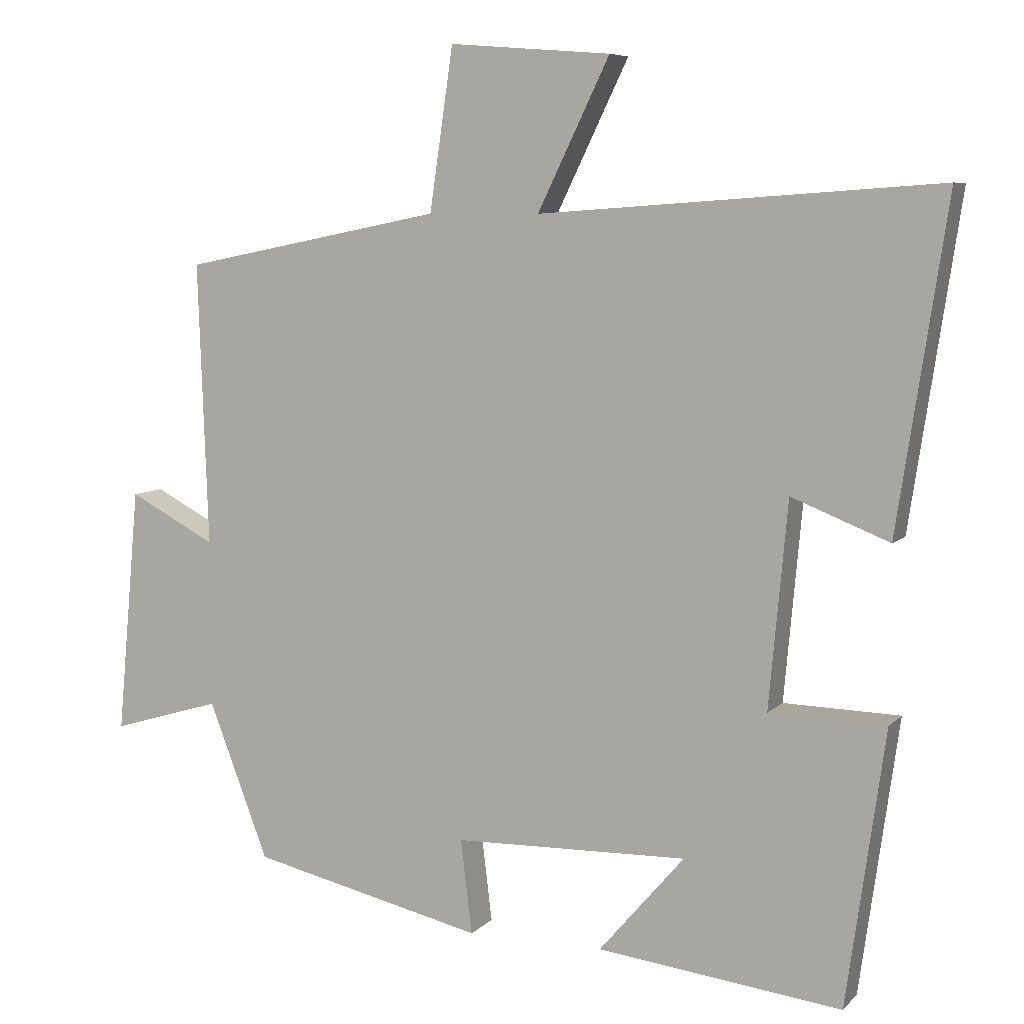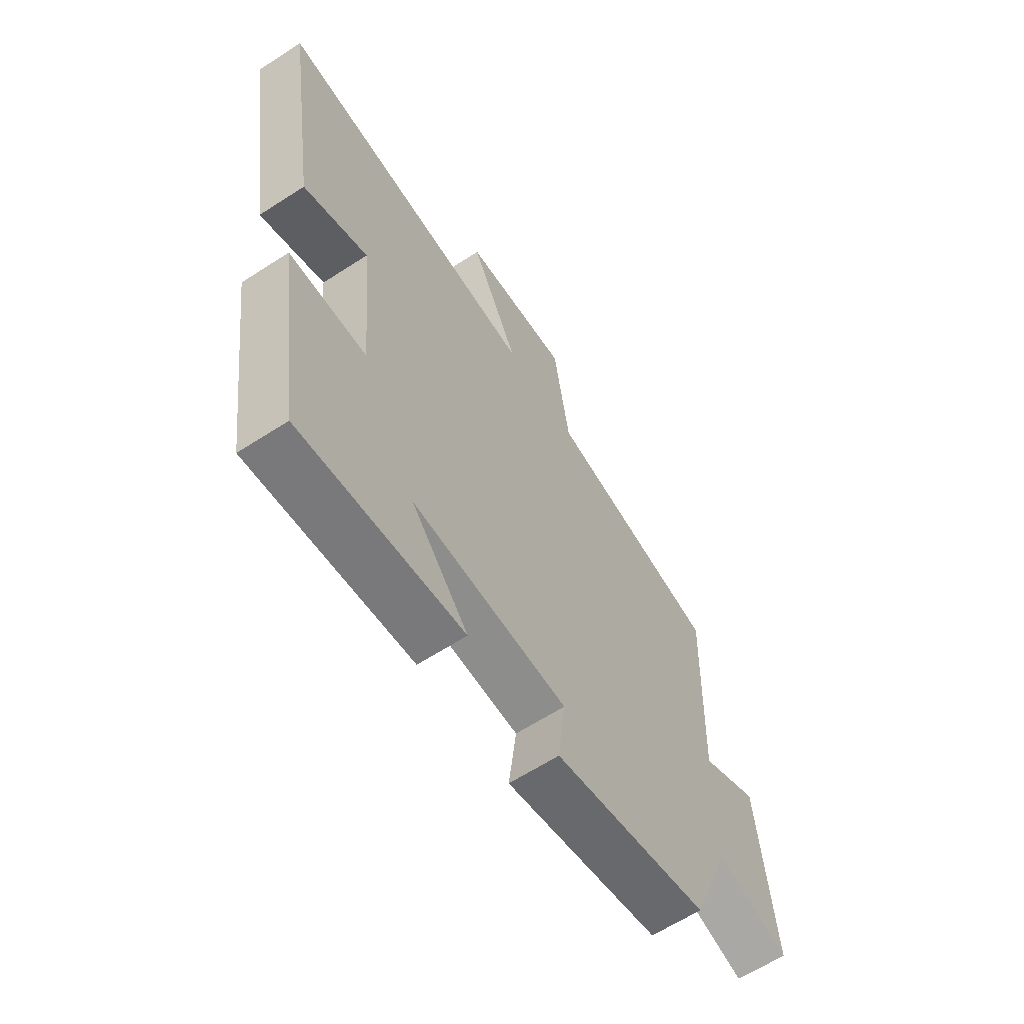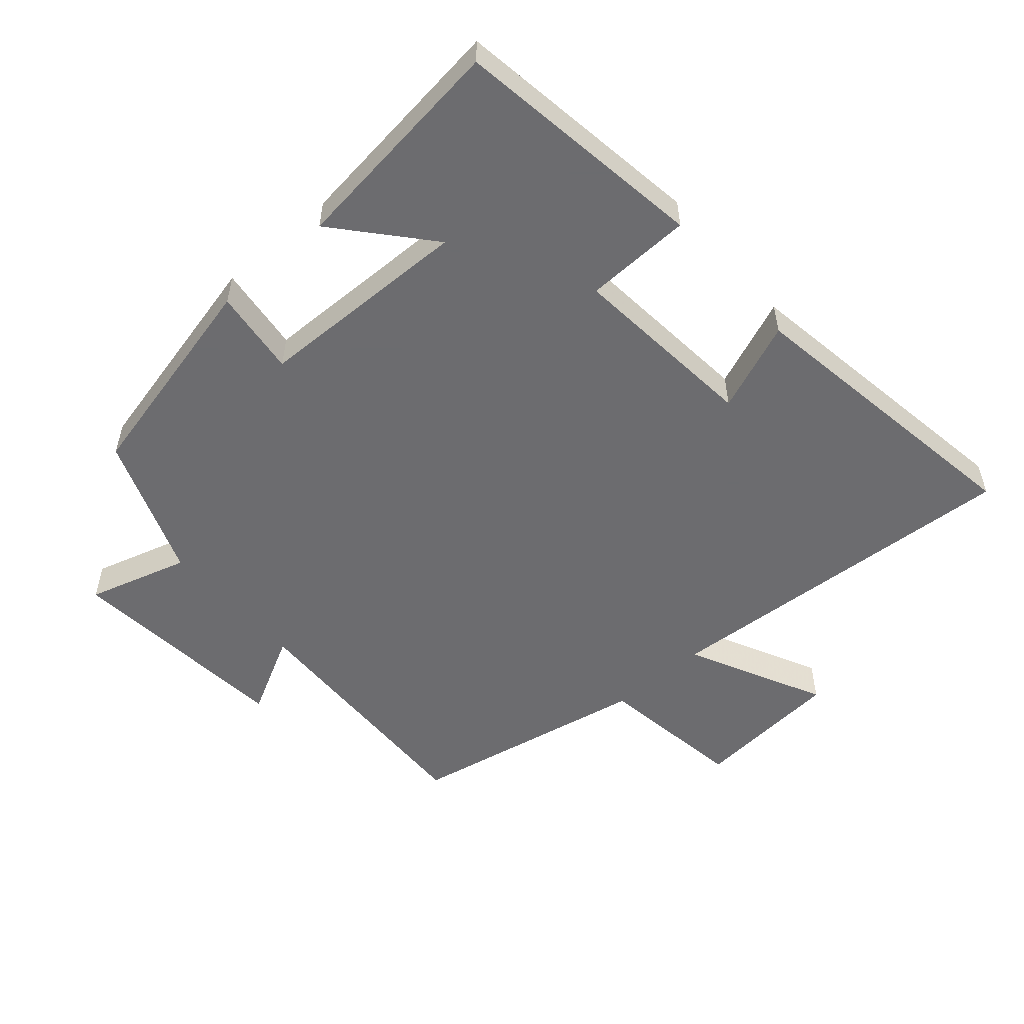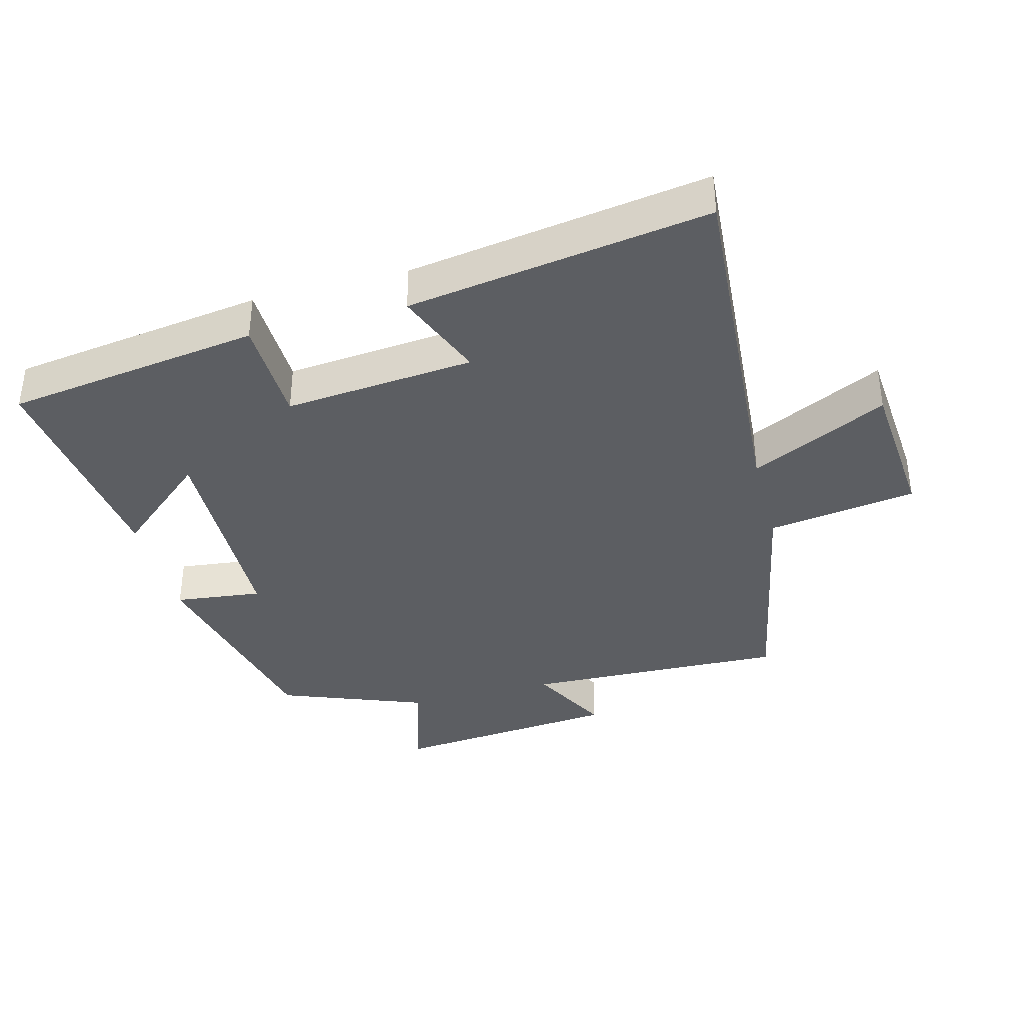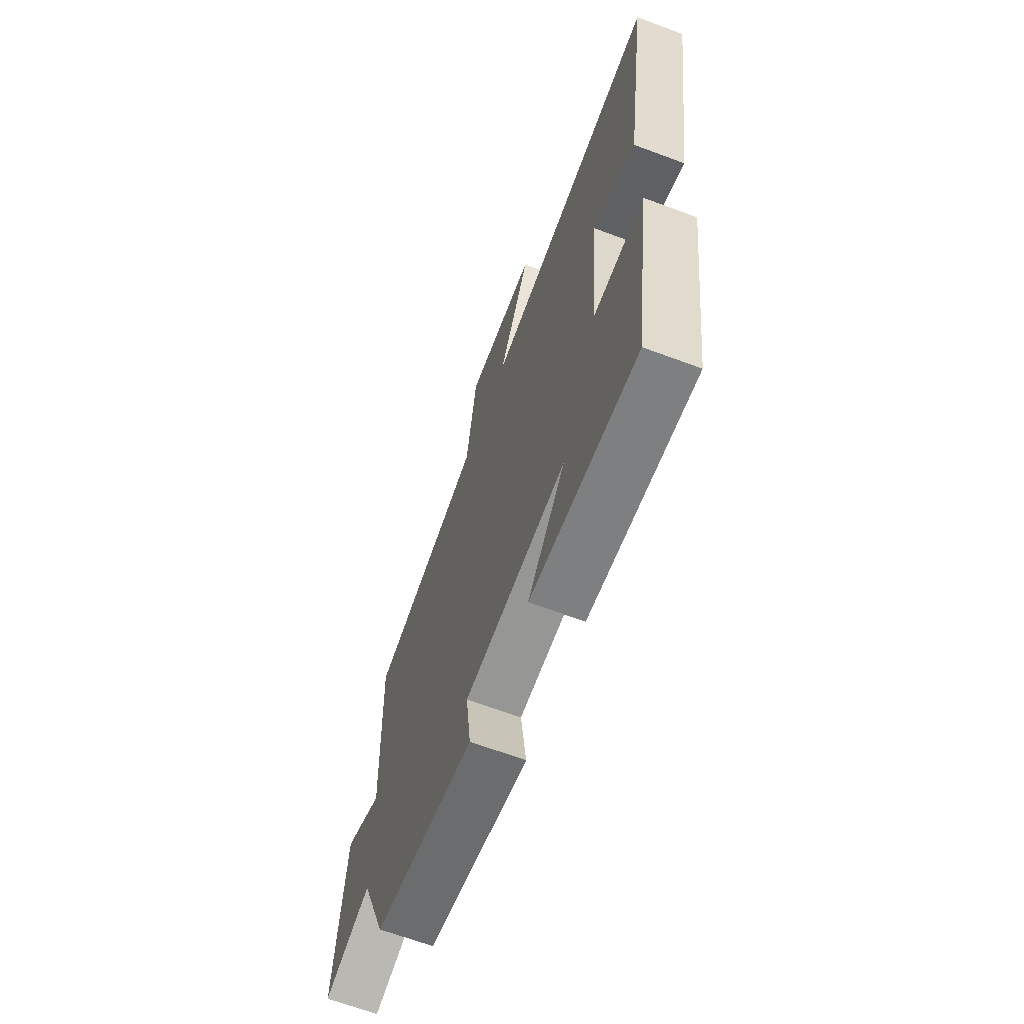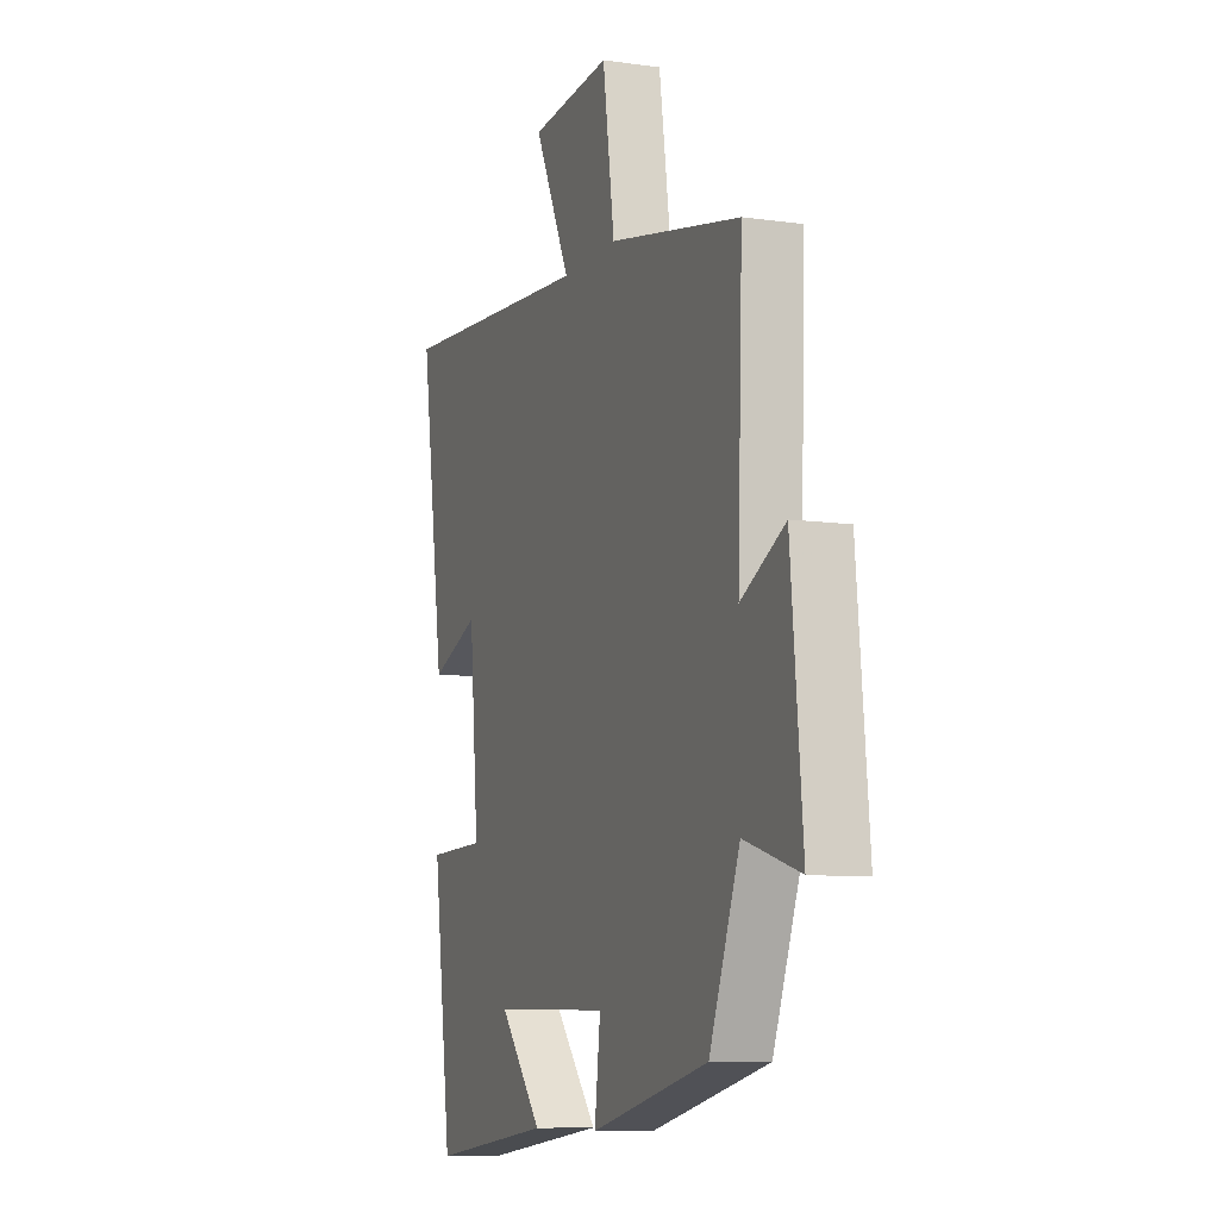
<metadata>
{"format":"obj","ext":"obj","renderer":"f3d","projection":"perspective","resolution":1024,"background":"white","views":[{"elev":7.2,"azim":-157.0,"up":"+Z"},{"elev":-63.3,"azim":-56.8,"up":"+Z"},{"elev":-53.8,"azim":-138.8,"up":"+Y"},{"elev":-37.7,"azim":-75.1,"up":"+Y"},{"elev":-66.3,"azim":-110.5,"up":"+Z"},{"elev":-8.9,"azim":69.2,"up":"+Z"}]}
</metadata>
<code>
v 0.416 0.07 -0.425
v 0.089 0.07 -0.5
v 0.105 0.07 -0.368
v -0.223 0.07 -0.36
v -0.103 0.07 -0.5
v -0.446 0.07 -0.541
v -0.5 0.07 -0.155
v -0.337 0.07 -0.151
v -0.363 0.07 0.137
v -0.5 0.07 0.083
v -0.569 0.07 0.54
v -0.01 0.07 0.5
v -0.111 0.07 0.708
v 0.115 0.07 0.726
v 0.148 0.07 0.5
v 0.514 0.07 0.427
v 0.5 0.07 0.03
v 0.622 0.07 0.094
v 0.654 0.07 -0.252
v 0.5 0.07 -0.206
v 0.416 0 -0.425
v 0.089 0 -0.5
v 0.105 0 -0.368
v -0.223 0 -0.36
v -0.103 0 -0.5
v -0.446 0 -0.541
v -0.5 0 -0.155
v -0.337 0 -0.151
v -0.363 0 0.137
v -0.5 0 0.083
v -0.569 0 0.54
v -0.01 0 0.5
v -0.111 0 0.708
v 0.115 0 0.726
v 0.148 0 0.5
v 0.514 0 0.427
v 0.5 0 0.03
v 0.622 0 0.094
v 0.654 0 -0.252
v 0.5 0 -0.206
f 17 18 19 20
f 1 2 3
f 20 1 3
f 17 20 3
f 17 3 4
f 16 17 4
f 15 16 4
f 12 13 14 15
f 12 15 4
f 9 10 11 12
f 8 9 12 4
f 7 8 4
f 4 5 6 7
f 40 39 38 37
f 23 22 21
f 23 21 40
f 23 40 37
f 24 23 37
f 24 37 36
f 24 36 35
f 35 34 33 32
f 24 35 32
f 32 31 30 29
f 24 32 29 28
f 24 28 27
f 27 26 25 24
f 1 21 22 2
f 2 22 23 3
f 3 23 24 4
f 4 24 25 5
f 5 25 26 6
f 6 26 27 7
f 7 27 28 8
f 8 28 29 9
f 9 29 30 10
f 10 30 31 11
f 11 31 32 12
f 12 32 33 13
f 13 33 34 14
f 14 34 35 15
f 15 35 36 16
f 16 36 37 17
f 17 37 38 18
f 18 38 39 19
f 19 39 40 20
f 20 40 21 1

</code>
